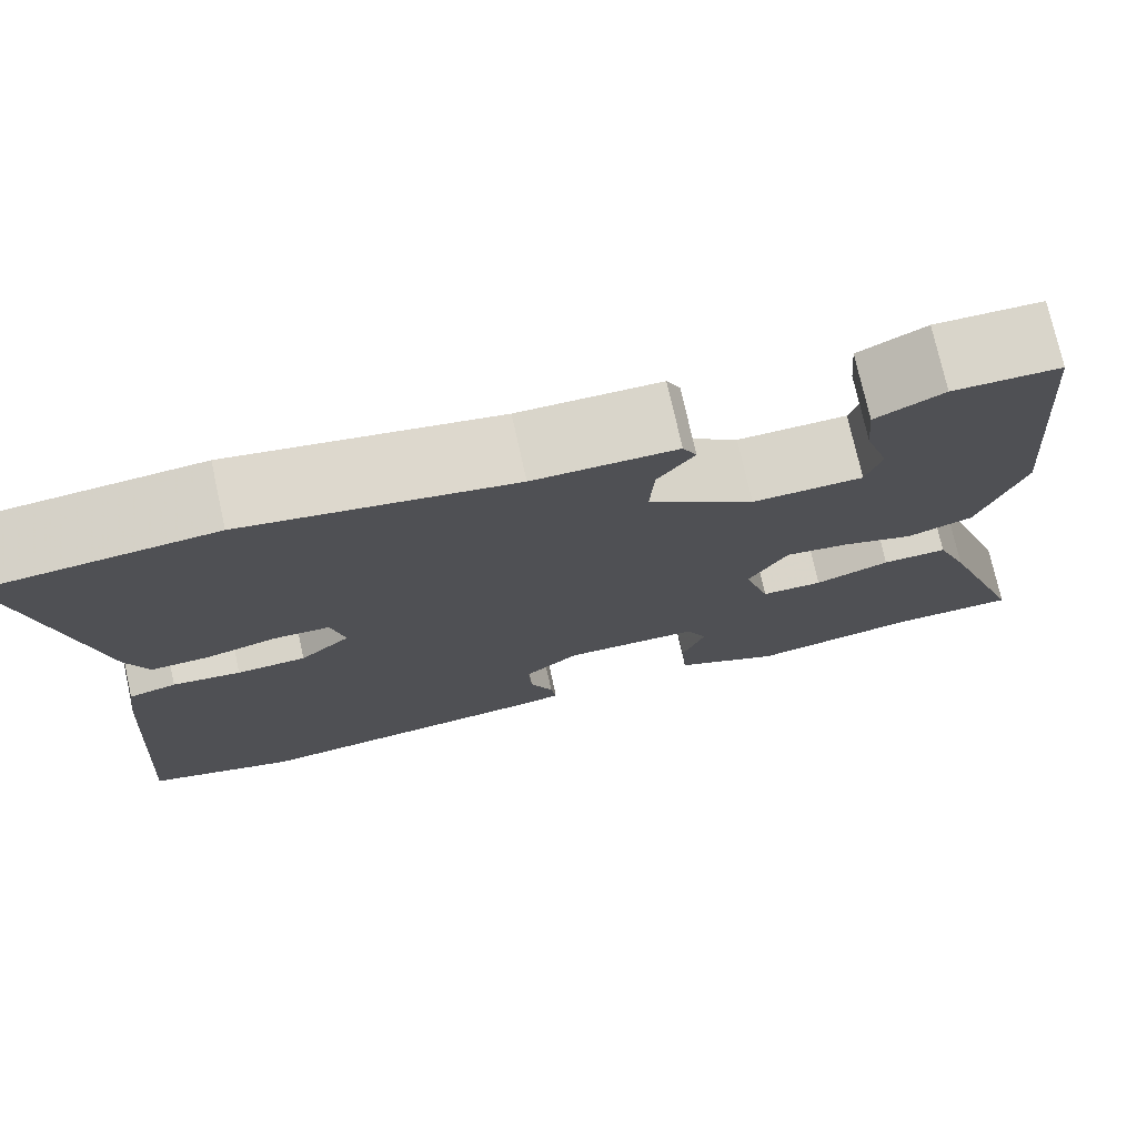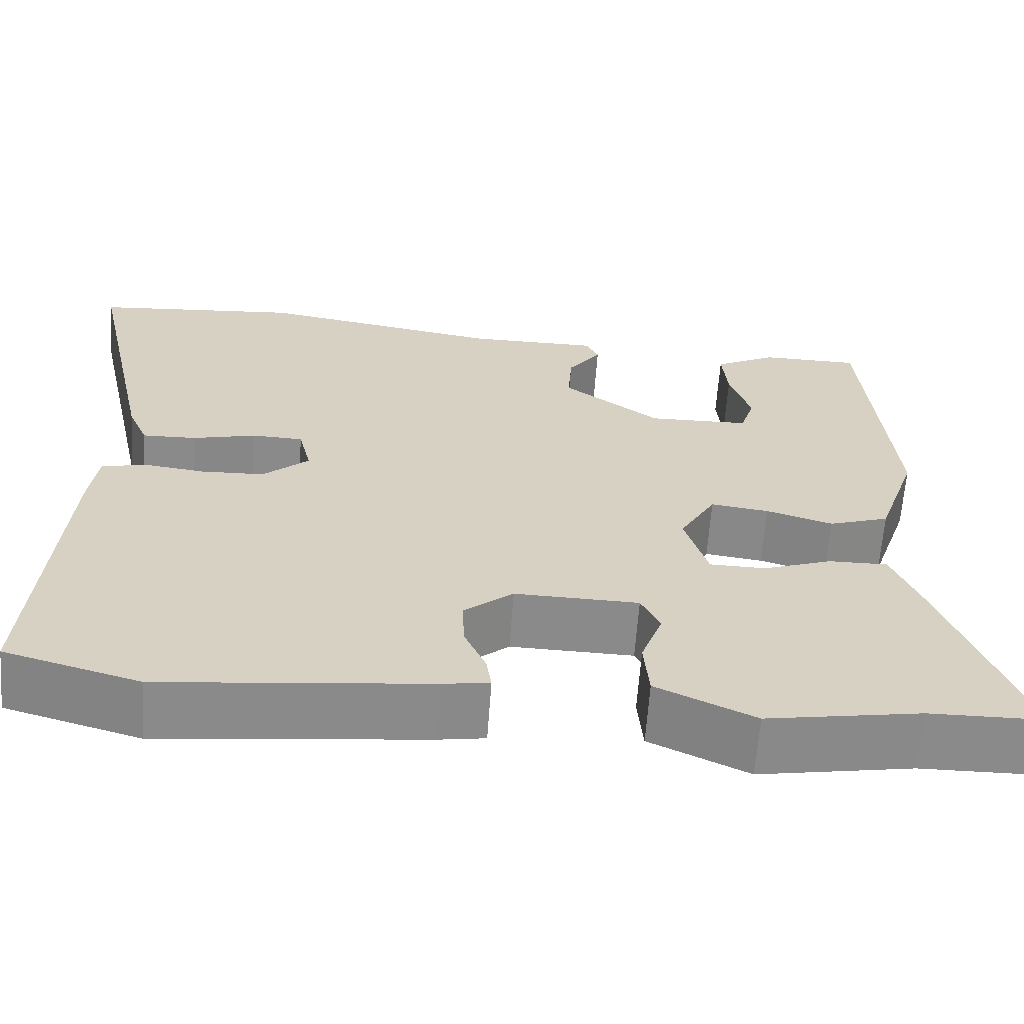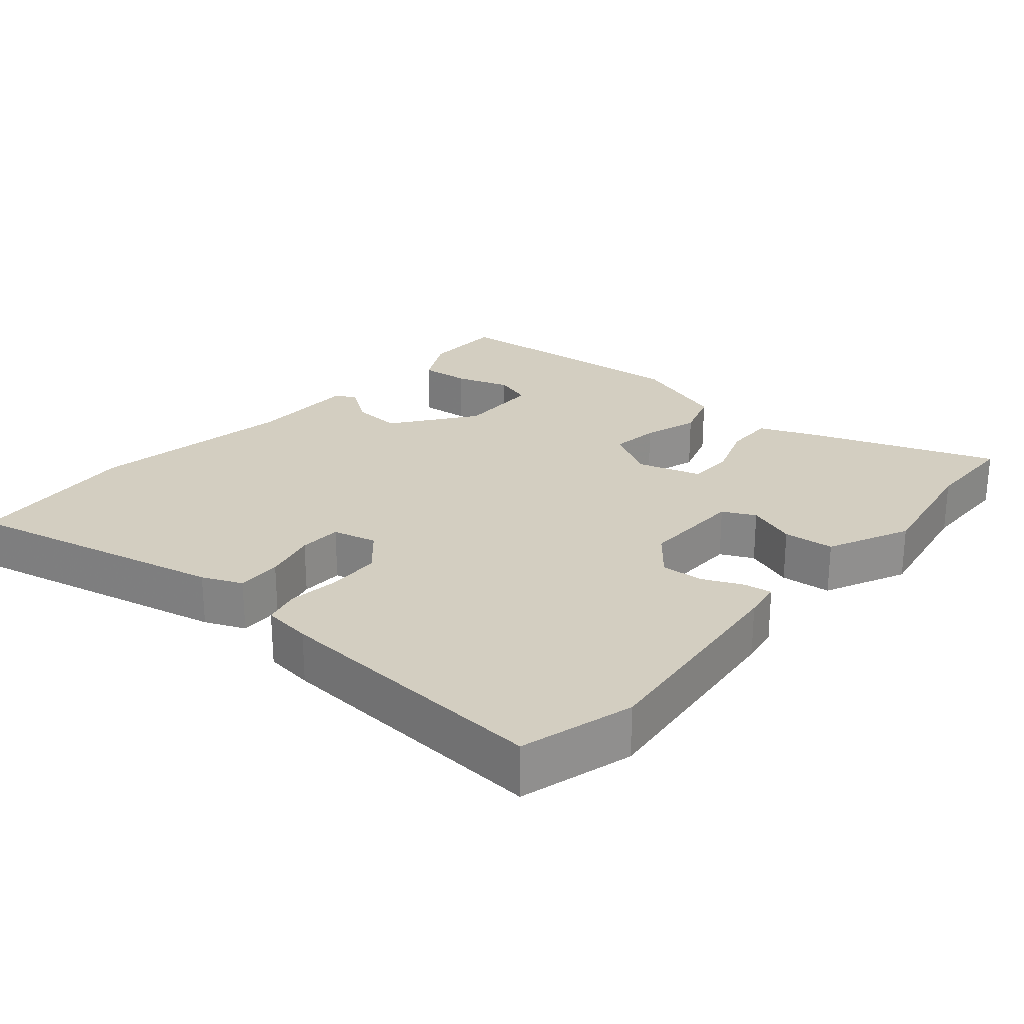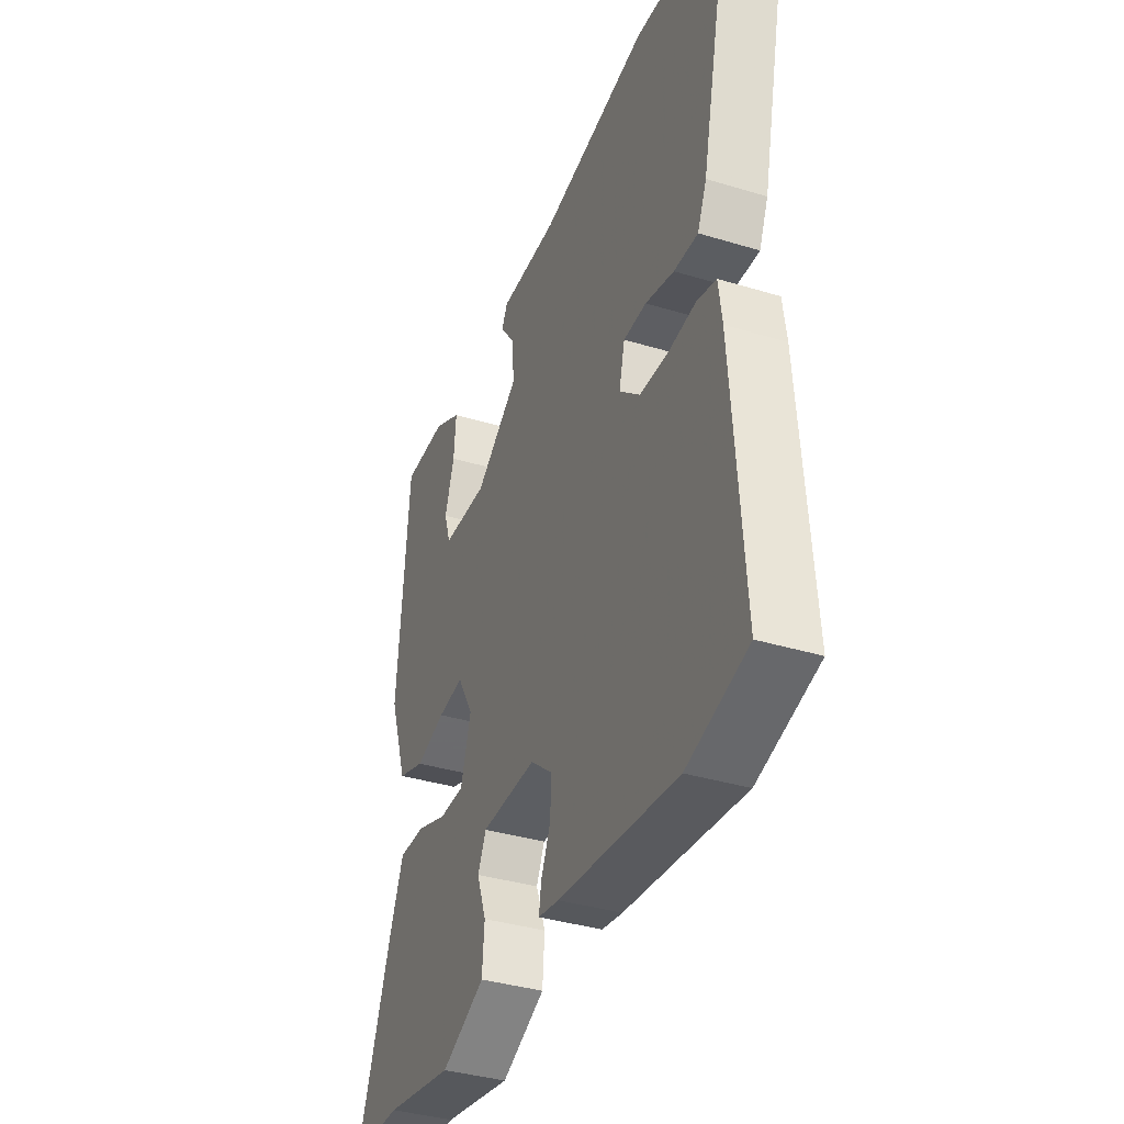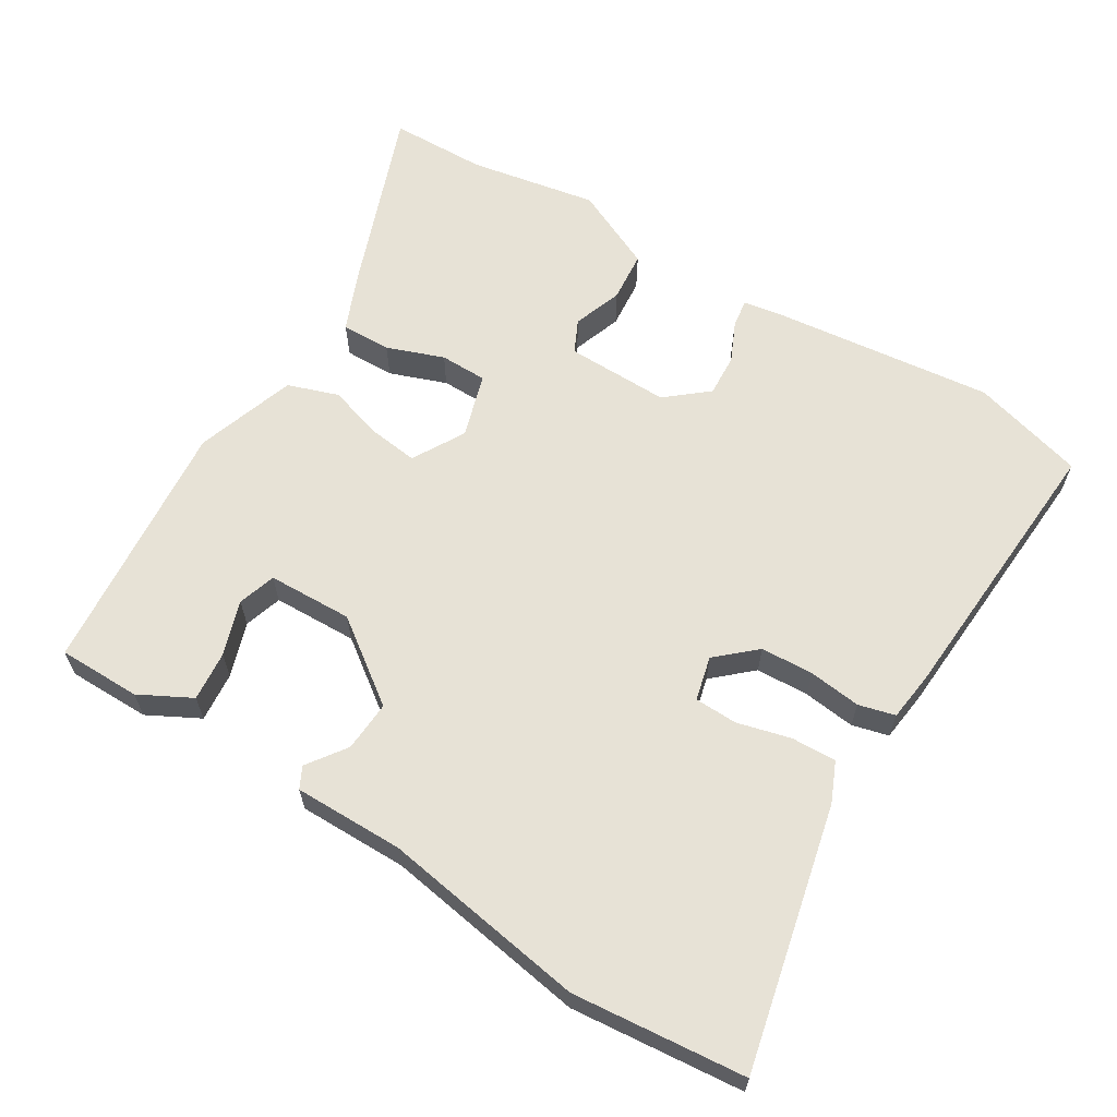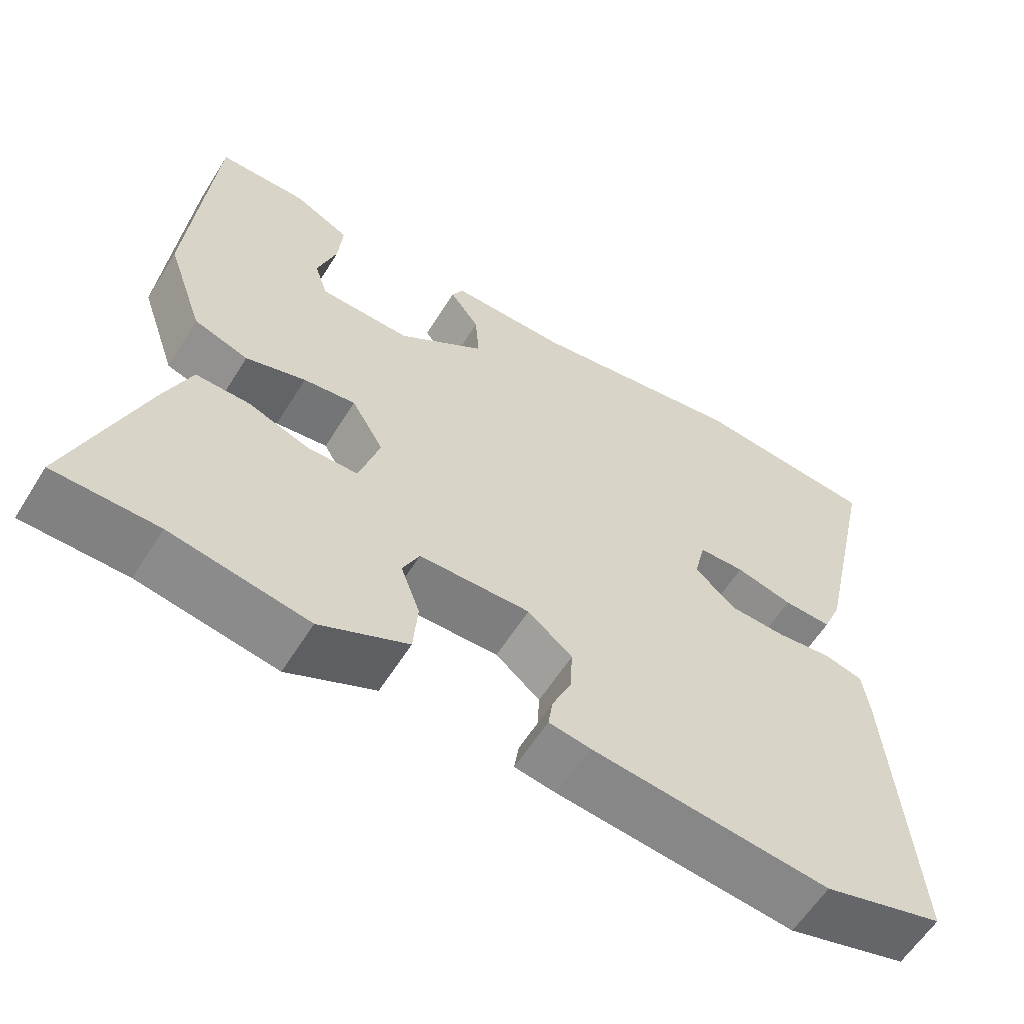
<metadata>
{"format":"obj","ext":"obj","renderer":"f3d","projection":"perspective","resolution":1024,"background":"white","views":[{"elev":74.7,"azim":167.5,"up":"+Z"},{"elev":-63.5,"azim":175.9,"up":"+Z"},{"elev":24.9,"azim":130.5,"up":"+Y"},{"elev":-37.1,"azim":68.6,"up":"+Z"},{"elev":63.0,"azim":31.2,"up":"+Y"},{"elev":-60.0,"azim":-31.9,"up":"+Z"}]}
</metadata>
<code>
v 0.533 0.07 -0.491
v 0.375 0.07 -0.536
v 0.063 0.07 -0.502
v 0.009 0.07 -0.493
v 0.015 0.07 -0.453
v 0.04 0.07 -0.397
v 0.043 0.07 -0.338
v -0.015 0.07 -0.29
v -0.16 0.07 -0.293
v -0.182 0.07 -0.339
v -0.157 0.07 -0.408
v -0.163 0.07 -0.479
v -0.278 0.07 -0.533
v -0.458 0.07 -0.501
v -0.593 0.07 -0.499
v -0.499 0.07 -0.241
v -0.465 0.07 -0.157
v -0.395 0.07 -0.158
v -0.315 0.07 -0.187
v -0.249 0.07 -0.186
v -0.222 0.07 -0.096
v -0.264 0.07 -0.023
v -0.332 0.07 -0.032
v -0.41 0.07 -0.056
v -0.481 0.07 -0.032
v -0.529 0.07 0.108
v -0.499 0.07 0.469
v -0.383 0.07 0.47
v -0.31 0.07 0.432
v -0.316 0.07 0.362
v -0.341 0.07 0.285
v -0.324 0.07 0.232
v -0.205 0.07 0.229
v -0.091 0.07 0.313
v -0.096 0.07 0.384
v -0.135 0.07 0.438
v -0.12 0.07 0.468
v 0.033 0.07 0.468
v 0.32 0.07 0.516
v 0.562 0.07 0.494
v 0.481 0.07 0.127
v 0.457 0.07 0.071
v 0.394 0.07 0.073
v 0.319 0.07 0.092
v 0.259 0.07 0.09
v 0.244 0.07 0.028
v 0.298 0.07 -0.02
v 0.372 0.07 -0.023
v 0.445 0.07 -0.014
v 0.496 0.07 -0.027
v 0.505 0.07 -0.096
v 0.533 0 -0.491
v 0.375 0 -0.536
v 0.063 0 -0.502
v 0.009 0 -0.493
v 0.015 0 -0.453
v 0.04 0 -0.397
v 0.043 0 -0.338
v -0.015 0 -0.29
v -0.16 0 -0.293
v -0.182 0 -0.339
v -0.157 0 -0.408
v -0.163 0 -0.479
v -0.278 0 -0.533
v -0.458 0 -0.501
v -0.593 0 -0.499
v -0.499 0 -0.241
v -0.465 0 -0.157
v -0.395 0 -0.158
v -0.315 0 -0.187
v -0.249 0 -0.186
v -0.222 0 -0.096
v -0.264 0 -0.023
v -0.332 0 -0.032
v -0.41 0 -0.056
v -0.481 0 -0.032
v -0.529 0 0.108
v -0.499 0 0.469
v -0.383 0 0.47
v -0.31 0 0.432
v -0.316 0 0.362
v -0.341 0 0.285
v -0.324 0 0.232
v -0.205 0 0.229
v -0.091 0 0.313
v -0.096 0 0.384
v -0.135 0 0.438
v -0.12 0 0.468
v 0.033 0 0.468
v 0.32 0 0.516
v 0.562 0 0.494
v 0.481 0 0.127
v 0.457 0 0.071
v 0.394 0 0.073
v 0.319 0 0.092
v 0.259 0 0.09
v 0.244 0 0.028
v 0.298 0 -0.02
v 0.372 0 -0.023
v 0.445 0 -0.014
v 0.496 0 -0.027
v 0.505 0 -0.096
f 4 5 6
f 3 4 6
f 2 3 6
f 1 2 6
f 51 1 6
f 50 51 6
f 49 50 6
f 48 49 6
f 47 48 6 7
f 46 47 7 8
f 45 46 8 9
f 42 43 44
f 41 42 44
f 40 41 44
f 39 40 44
f 38 39 44
f 38 44 45
f 37 38 45
f 36 37 45
f 35 36 45
f 34 35 45
f 33 34 45 9
f 29 30 31
f 28 29 31
f 27 28 31
f 26 27 31
f 25 26 31
f 25 31 32
f 24 25 32
f 23 24 32
f 22 23 32 33
f 17 18 19
f 16 17 19
f 15 16 19
f 14 15 19
f 14 19 20
f 13 14 20
f 12 13 20
f 11 12 20
f 10 11 20
f 9 10 20 21
f 21 22 33
f 9 21 33
f 57 56 55
f 57 55 54
f 57 54 53
f 57 53 52
f 57 52 102
f 57 102 101
f 57 101 100
f 57 100 99
f 58 57 99 98
f 59 58 98 97
f 60 59 97 96
f 95 94 93
f 95 93 92
f 95 92 91
f 95 91 90
f 95 90 89
f 96 95 89
f 96 89 88
f 96 88 87
f 96 87 86
f 96 86 85
f 60 96 85 84
f 82 81 80
f 82 80 79
f 82 79 78
f 82 78 77
f 82 77 76
f 83 82 76
f 83 76 75
f 83 75 74
f 84 83 74 73
f 70 69 68
f 70 68 67
f 70 67 66
f 70 66 65
f 71 70 65
f 71 65 64
f 71 64 63
f 71 63 62
f 71 62 61
f 72 71 61 60
f 84 73 72
f 84 72 60
f 1 52 53 2
f 2 53 54 3
f 3 54 55 4
f 4 55 56 5
f 5 56 57 6
f 6 57 58 7
f 7 58 59 8
f 8 59 60 9
f 9 60 61 10
f 10 61 62 11
f 11 62 63 12
f 12 63 64 13
f 13 64 65 14
f 14 65 66 15
f 15 66 67 16
f 16 67 68 17
f 17 68 69 18
f 18 69 70 19
f 19 70 71 20
f 20 71 72 21
f 21 72 73 22
f 22 73 74 23
f 23 74 75 24
f 24 75 76 25
f 25 76 77 26
f 26 77 78 27
f 27 78 79 28
f 28 79 80 29
f 29 80 81 30
f 30 81 82 31
f 31 82 83 32
f 32 83 84 33
f 33 84 85 34
f 34 85 86 35
f 35 86 87 36
f 36 87 88 37
f 37 88 89 38
f 38 89 90 39
f 39 90 91 40
f 40 91 92 41
f 41 92 93 42
f 42 93 94 43
f 43 94 95 44
f 44 95 96 45
f 45 96 97 46
f 46 97 98 47
f 47 98 99 48
f 48 99 100 49
f 49 100 101 50
f 50 101 102 51
f 51 102 52 1

</code>
